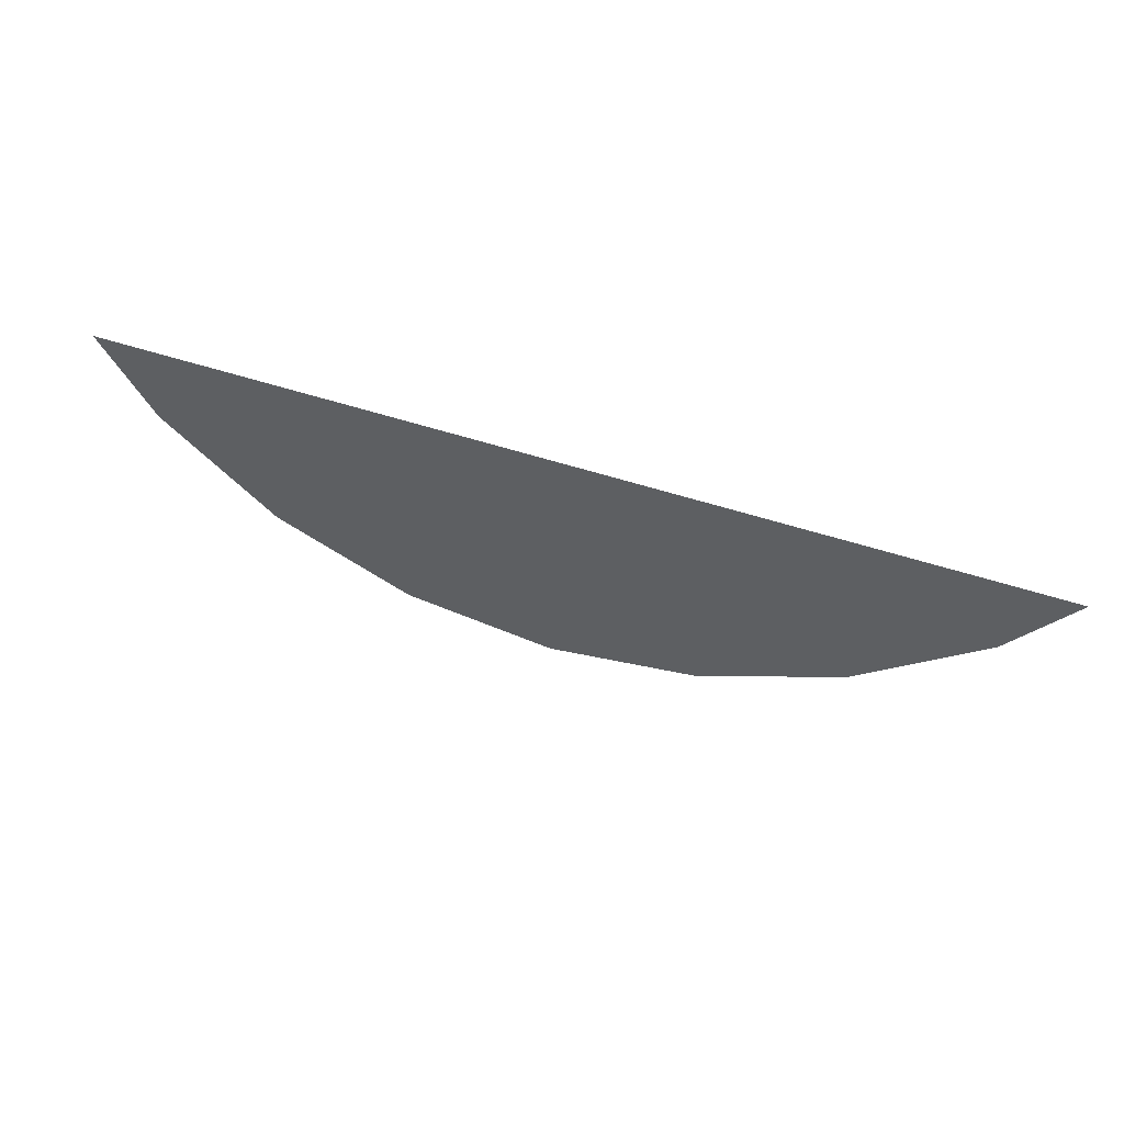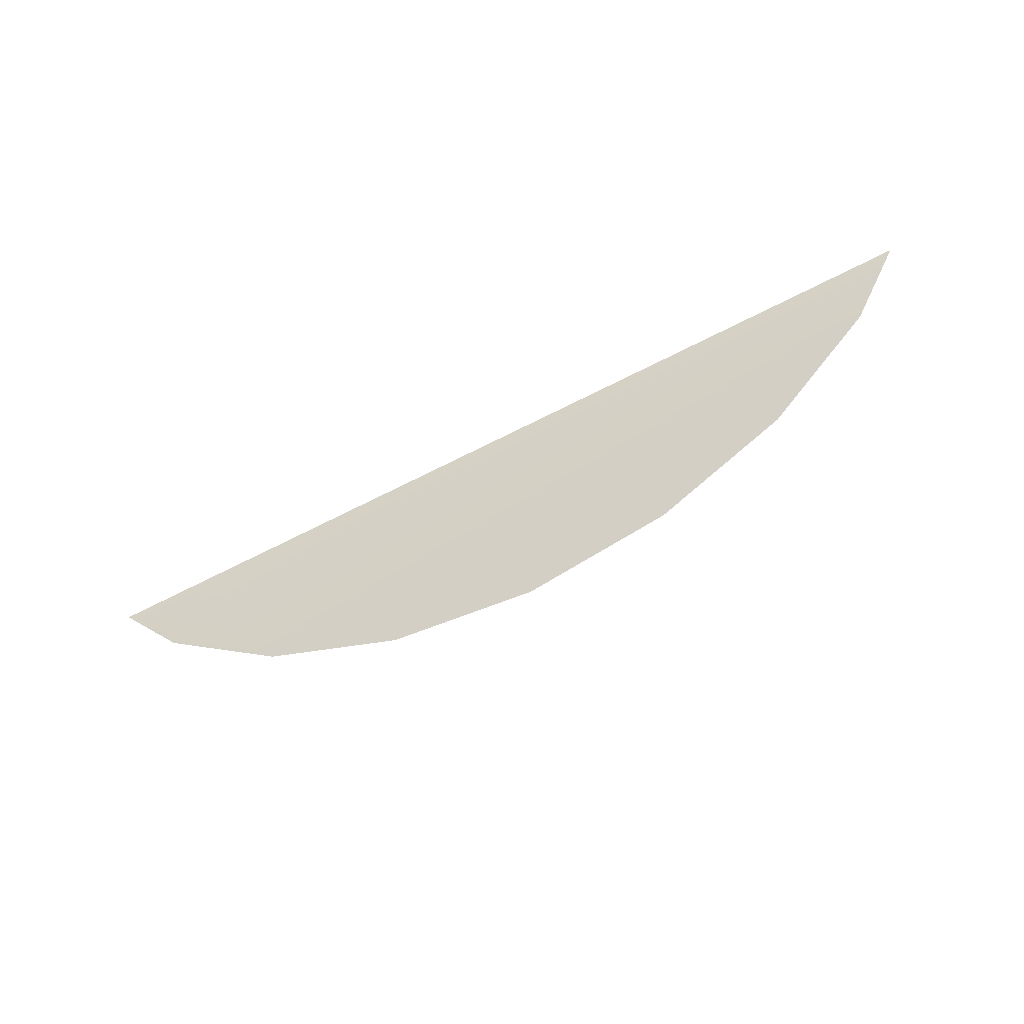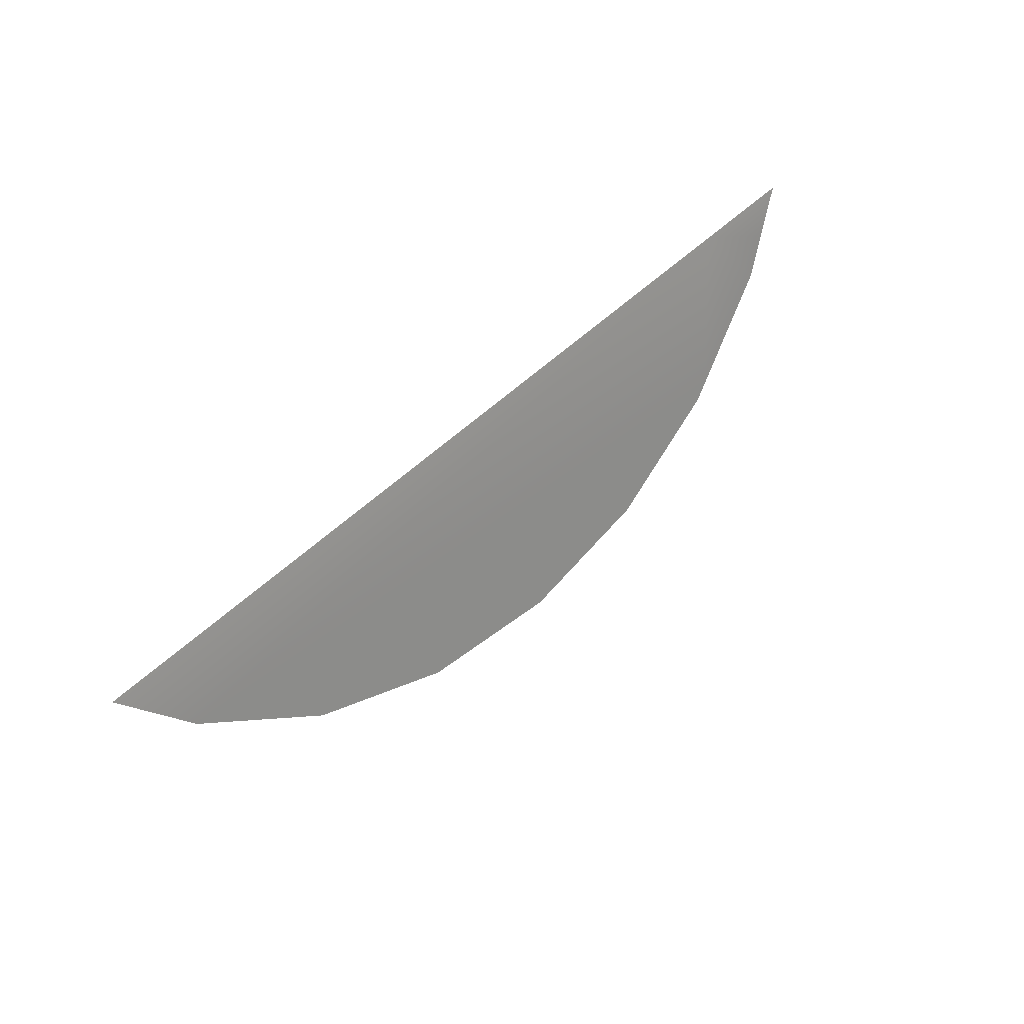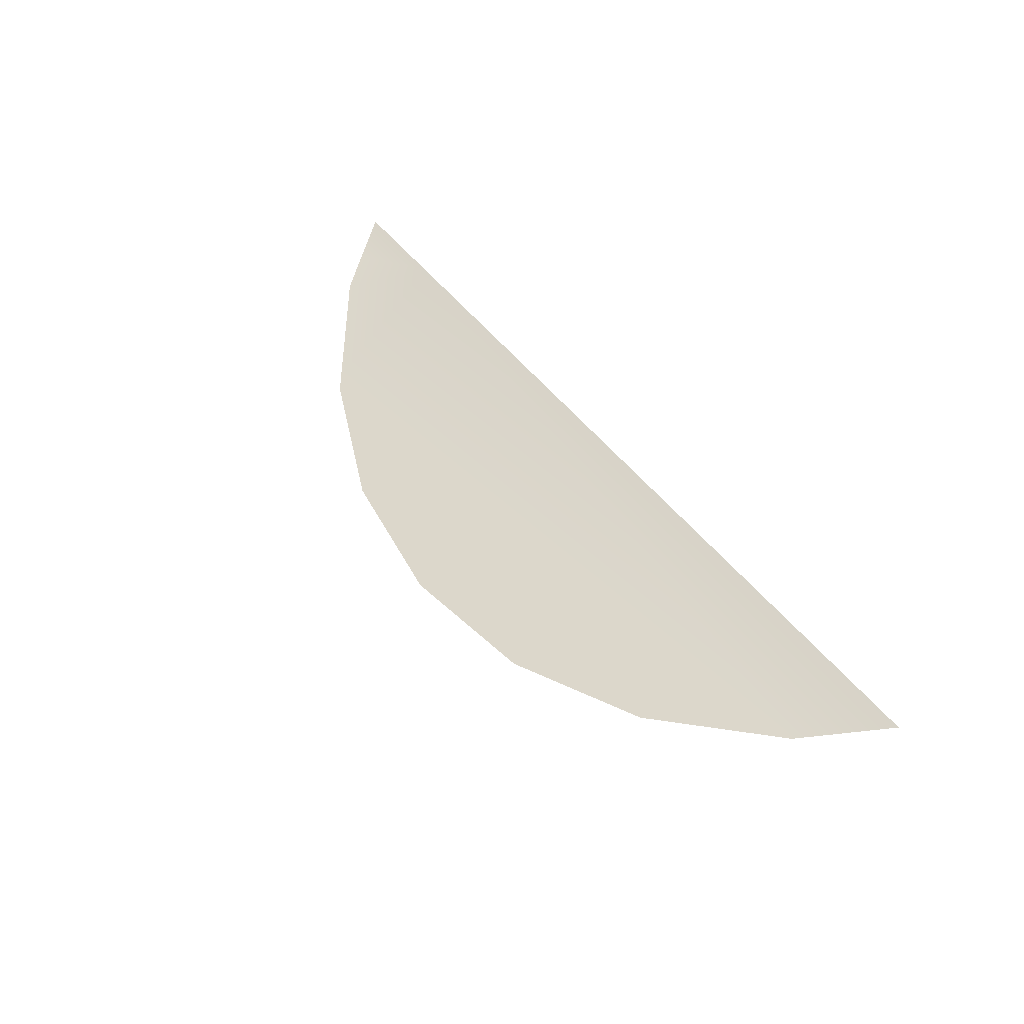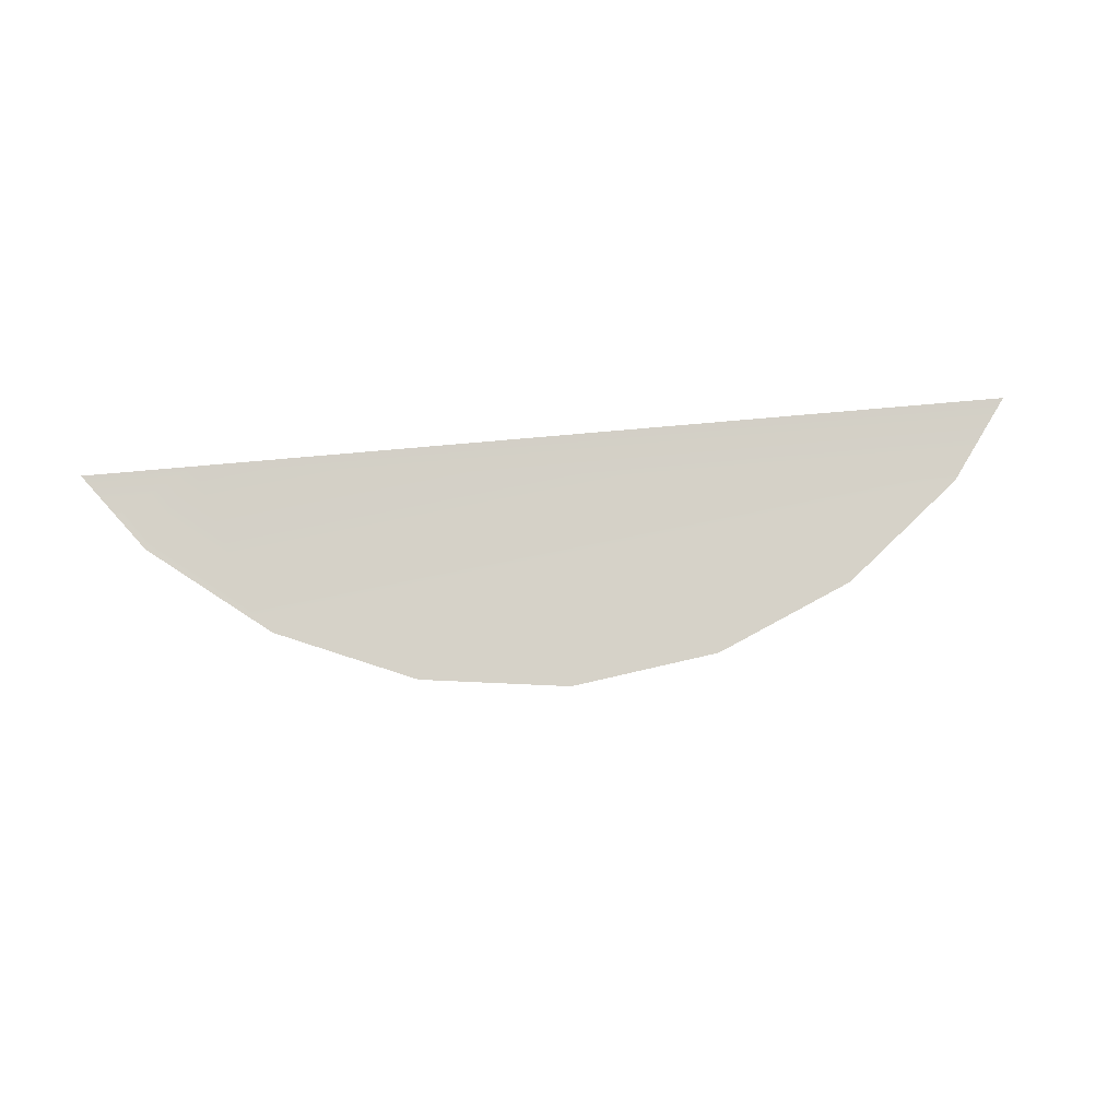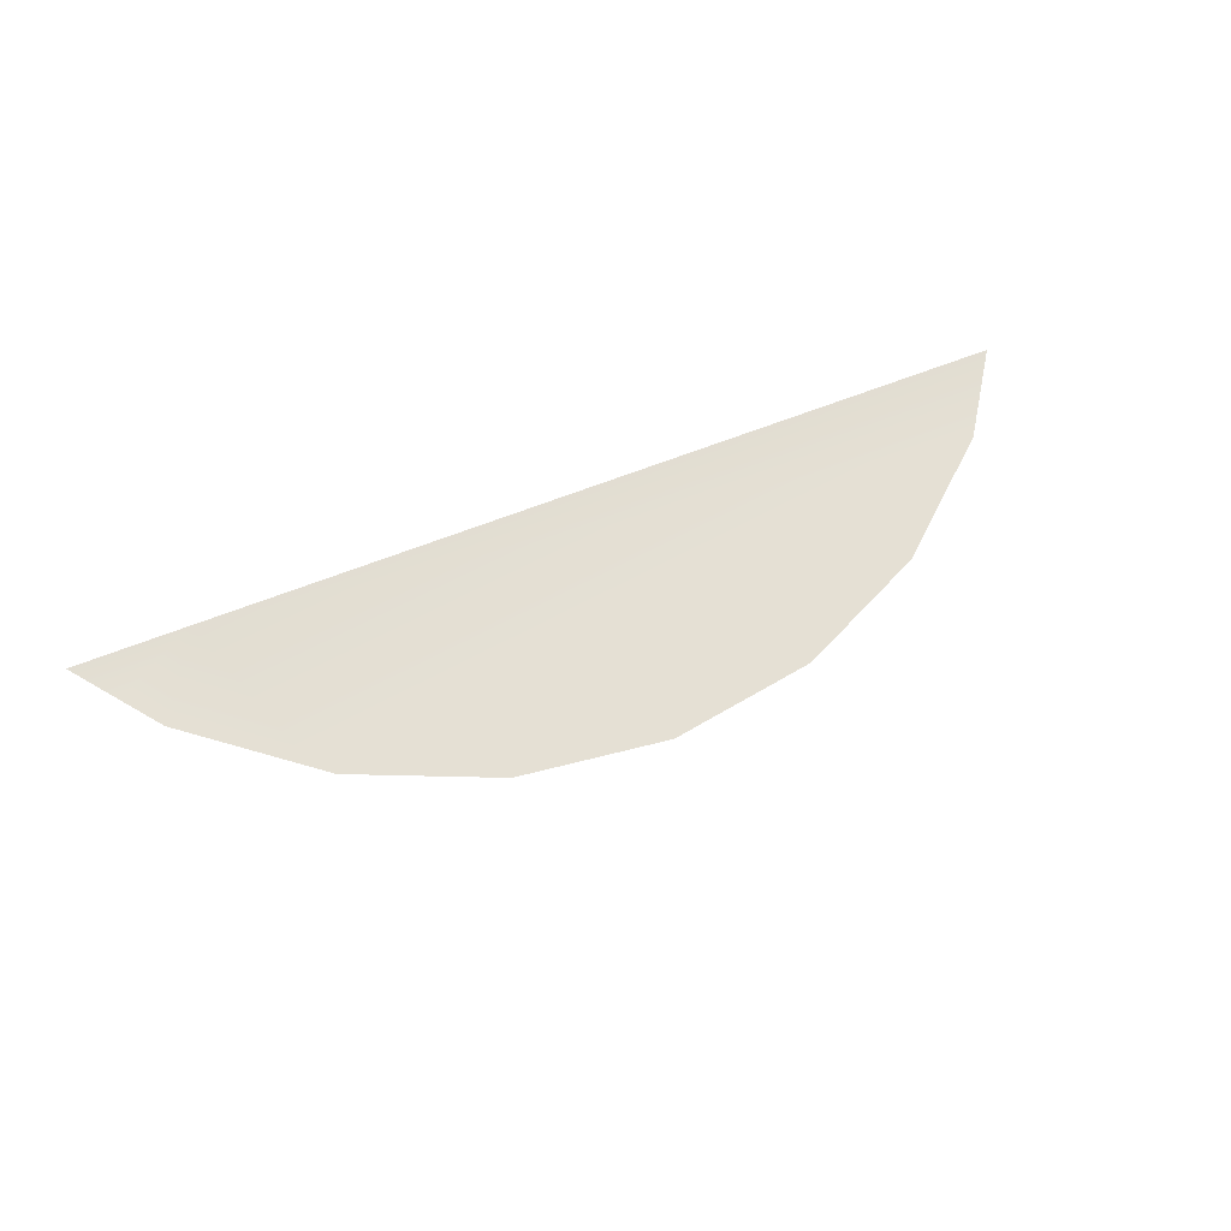
<metadata>
{"format":"obj","ext":"obj","renderer":"f3d","projection":"perspective","resolution":1024,"background":"white","views":[{"elev":65.8,"azim":-163.1,"up":"+Y"},{"elev":-68.8,"azim":26.9,"up":"+Y"},{"elev":51.3,"azim":133.4,"up":"+Y"},{"elev":47.8,"azim":55.0,"up":"+Z"},{"elev":60.1,"azim":-5.7,"up":"+Z"},{"elev":48.9,"azim":-25.9,"up":"+Z"}]}
</metadata>
<code>
o #ID3104
v -0.2611 0.2495 -0.4435
v -0.2556 0.2495 -0.4435
v -0.2584 0.2491 -0.4437
v -0.2636 0.2505 -0.4432
v -0.2531 0.2505 -0.4432
v -0.2639 0.2507 -0.4431
v -0.2509 0.2521 -0.4426
v -0.2648 0.2535 -0.4421
v -0.2498 0.2536 -0.4421
v -0.2658 0.2521 -0.4426
v -0.2663 0.2528 -0.4424
v -0.2669 0.2535 -0.4421
f 1 2 3
f 2 1 4
f 2 4 5
f 5 4 6
f 5 6 7
f 7 6 8
f 7 8 9
f 10 8 6
f 8 10 11
f 8 11 12

</code>
